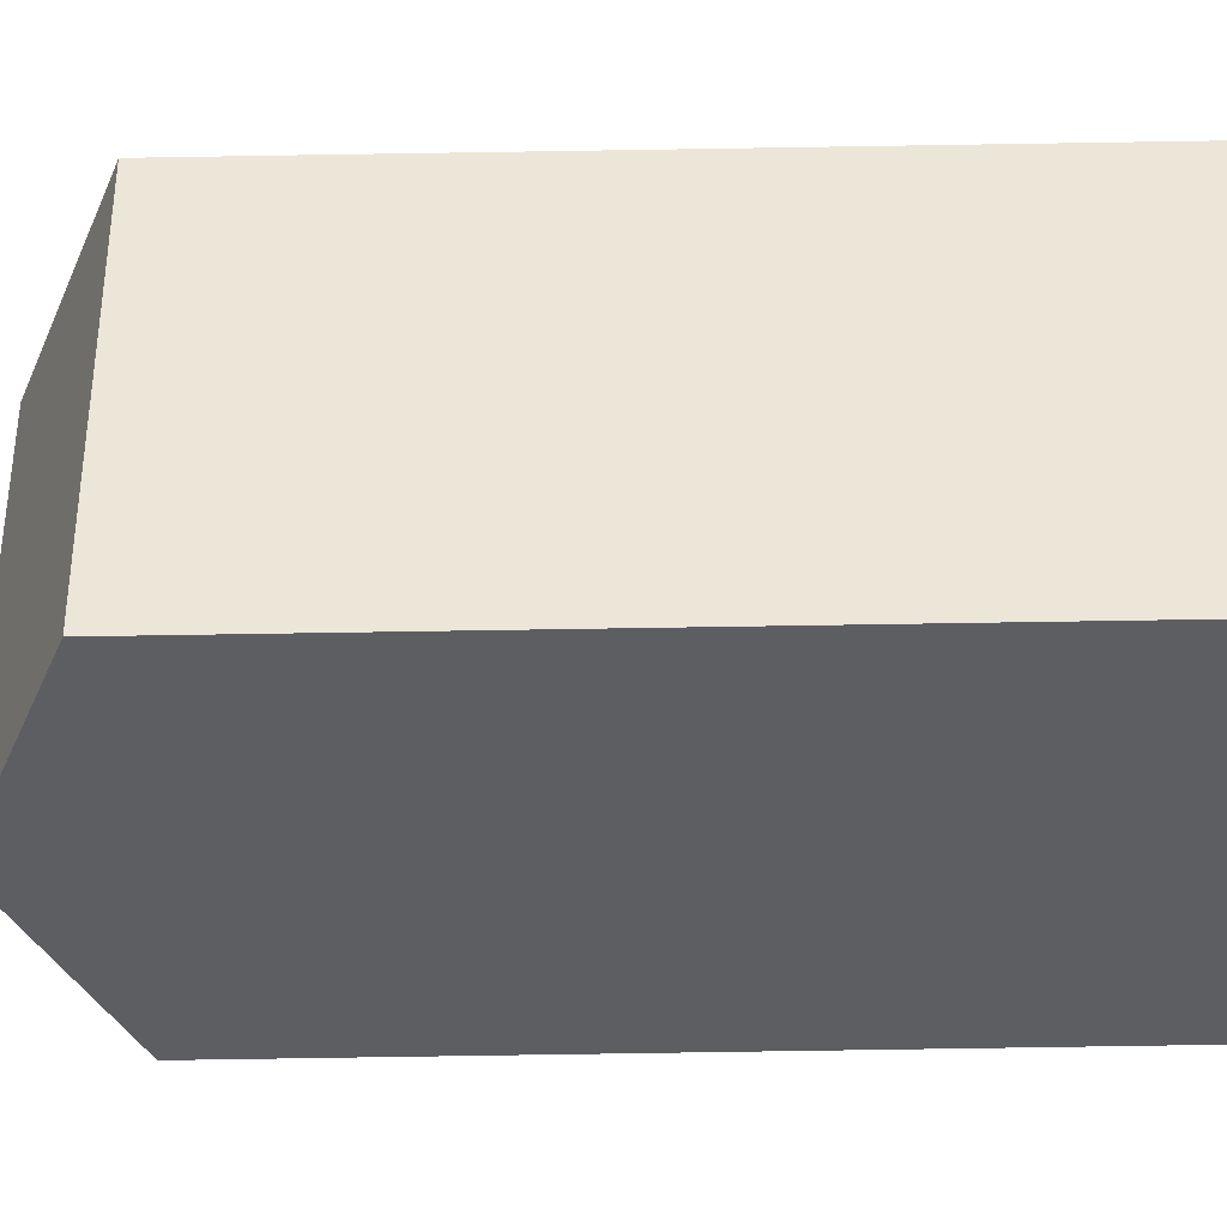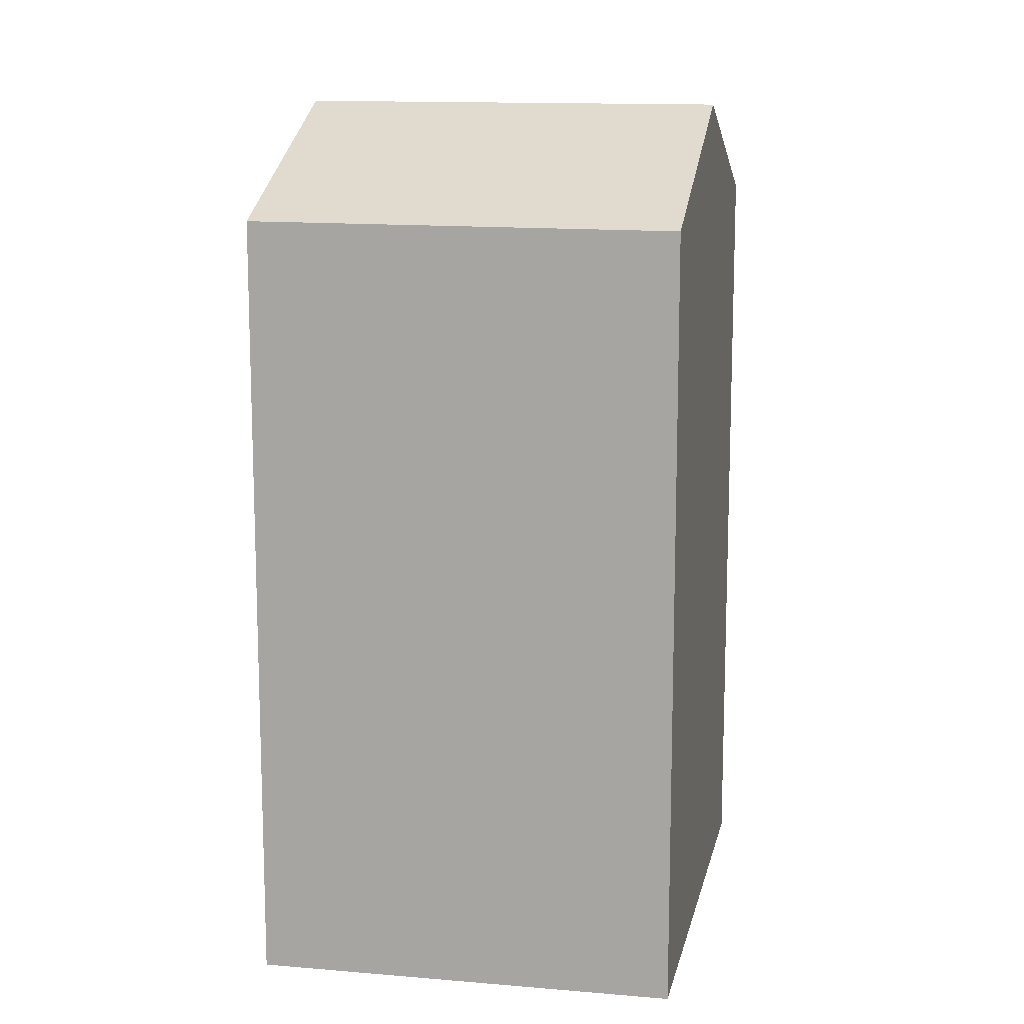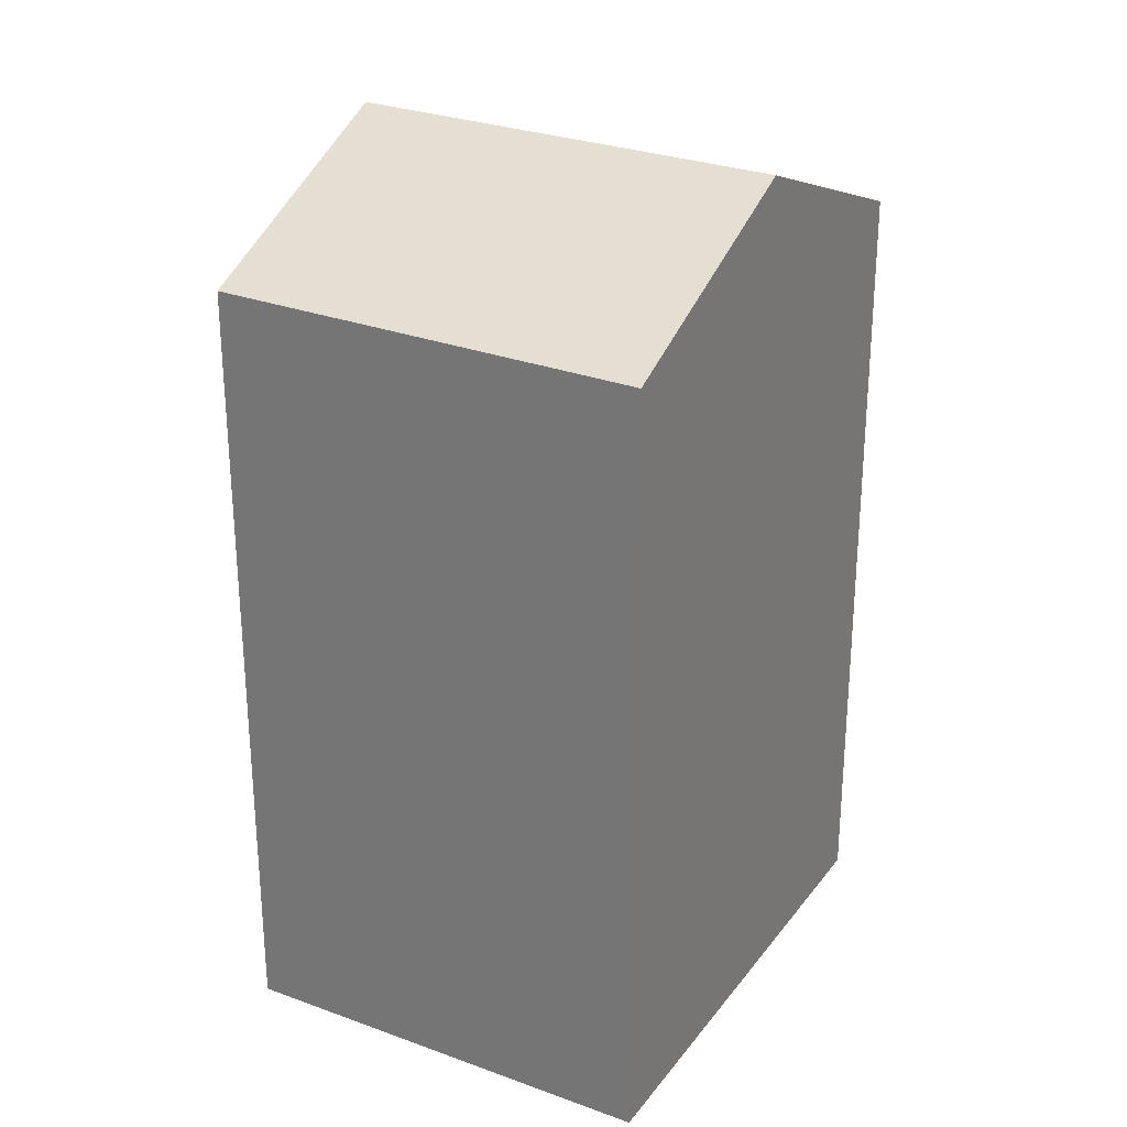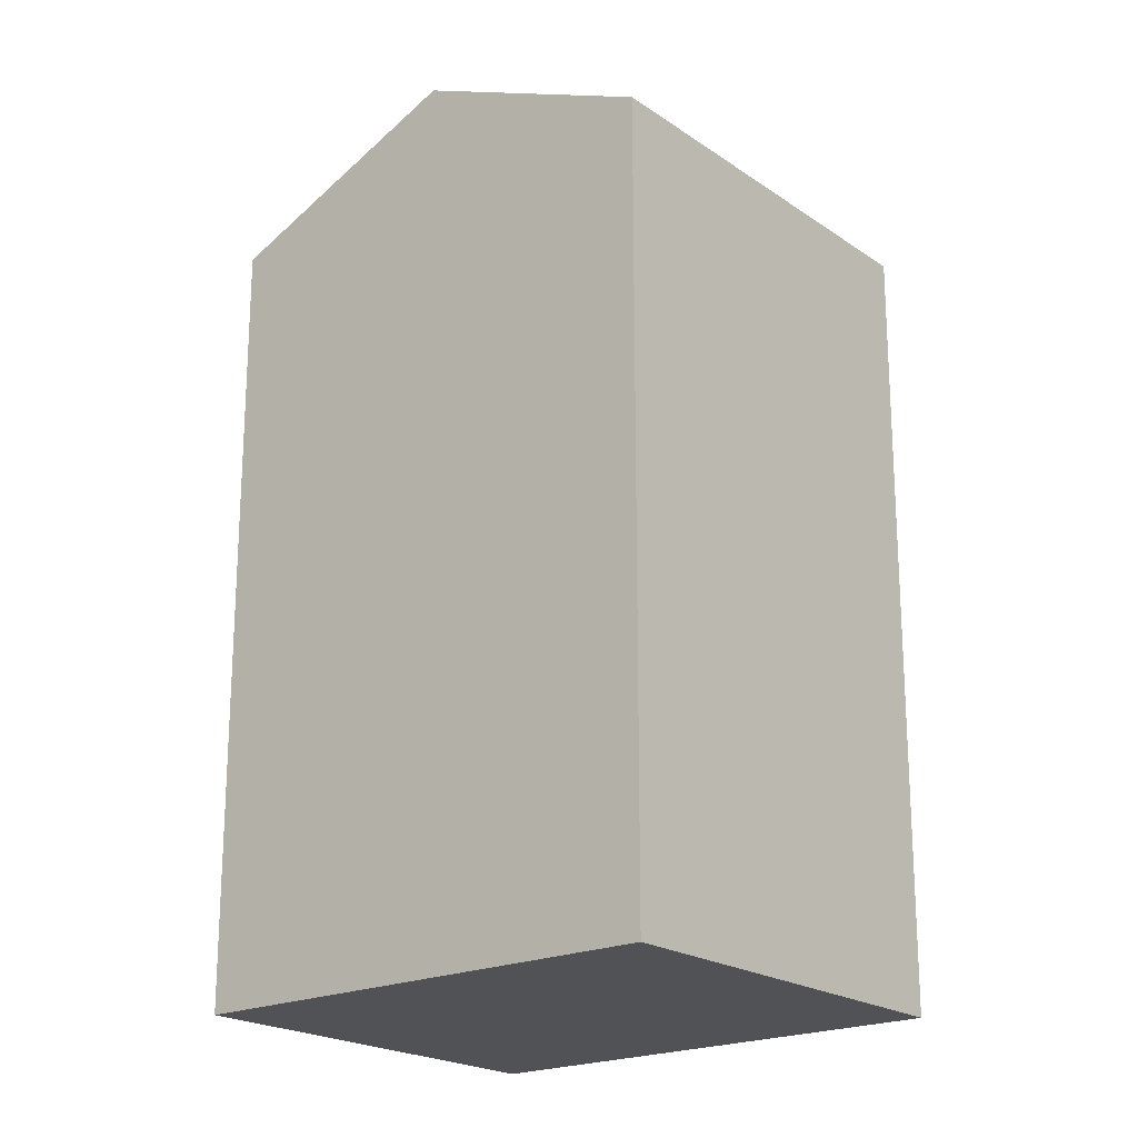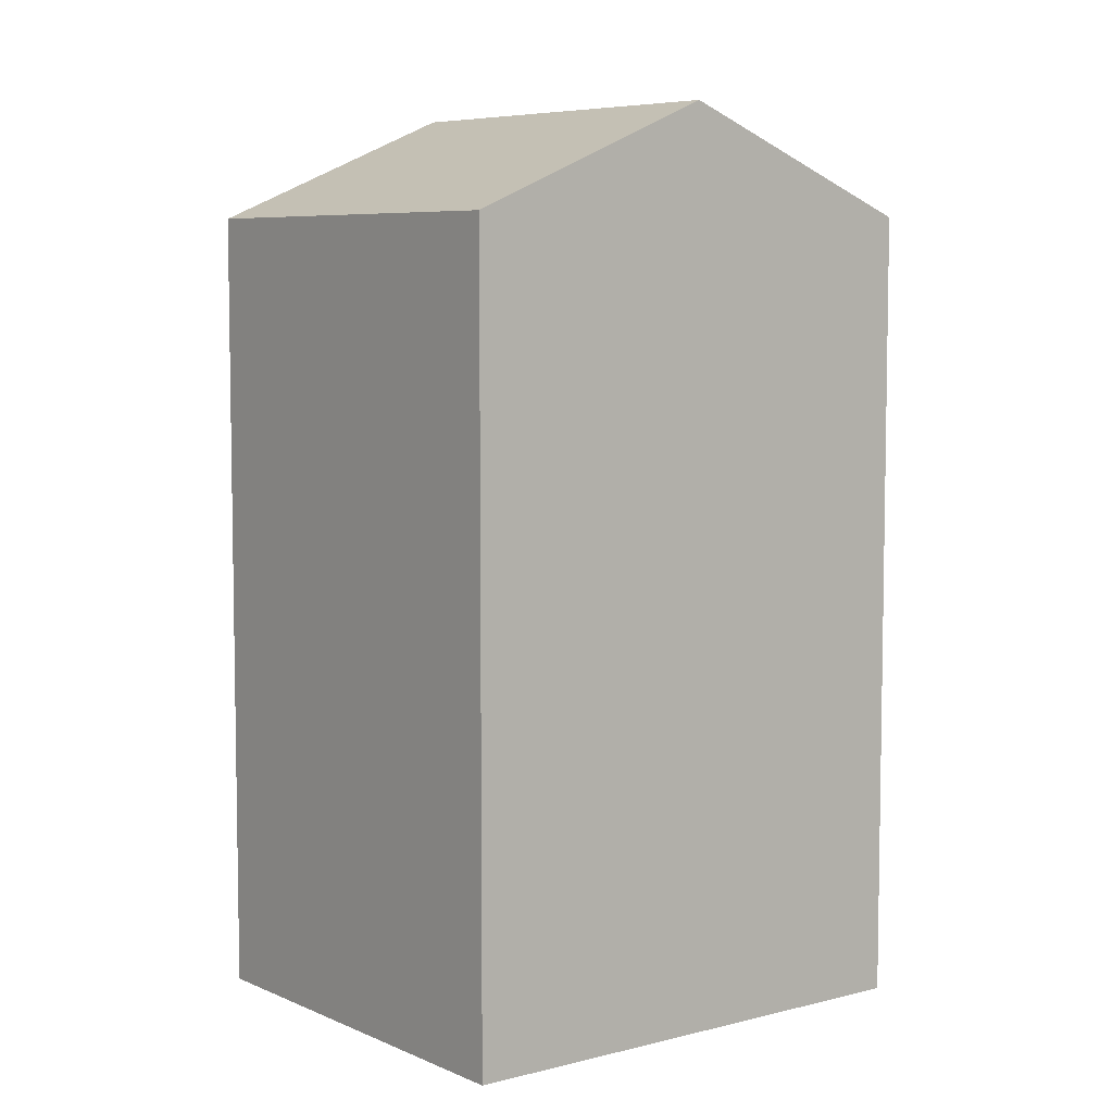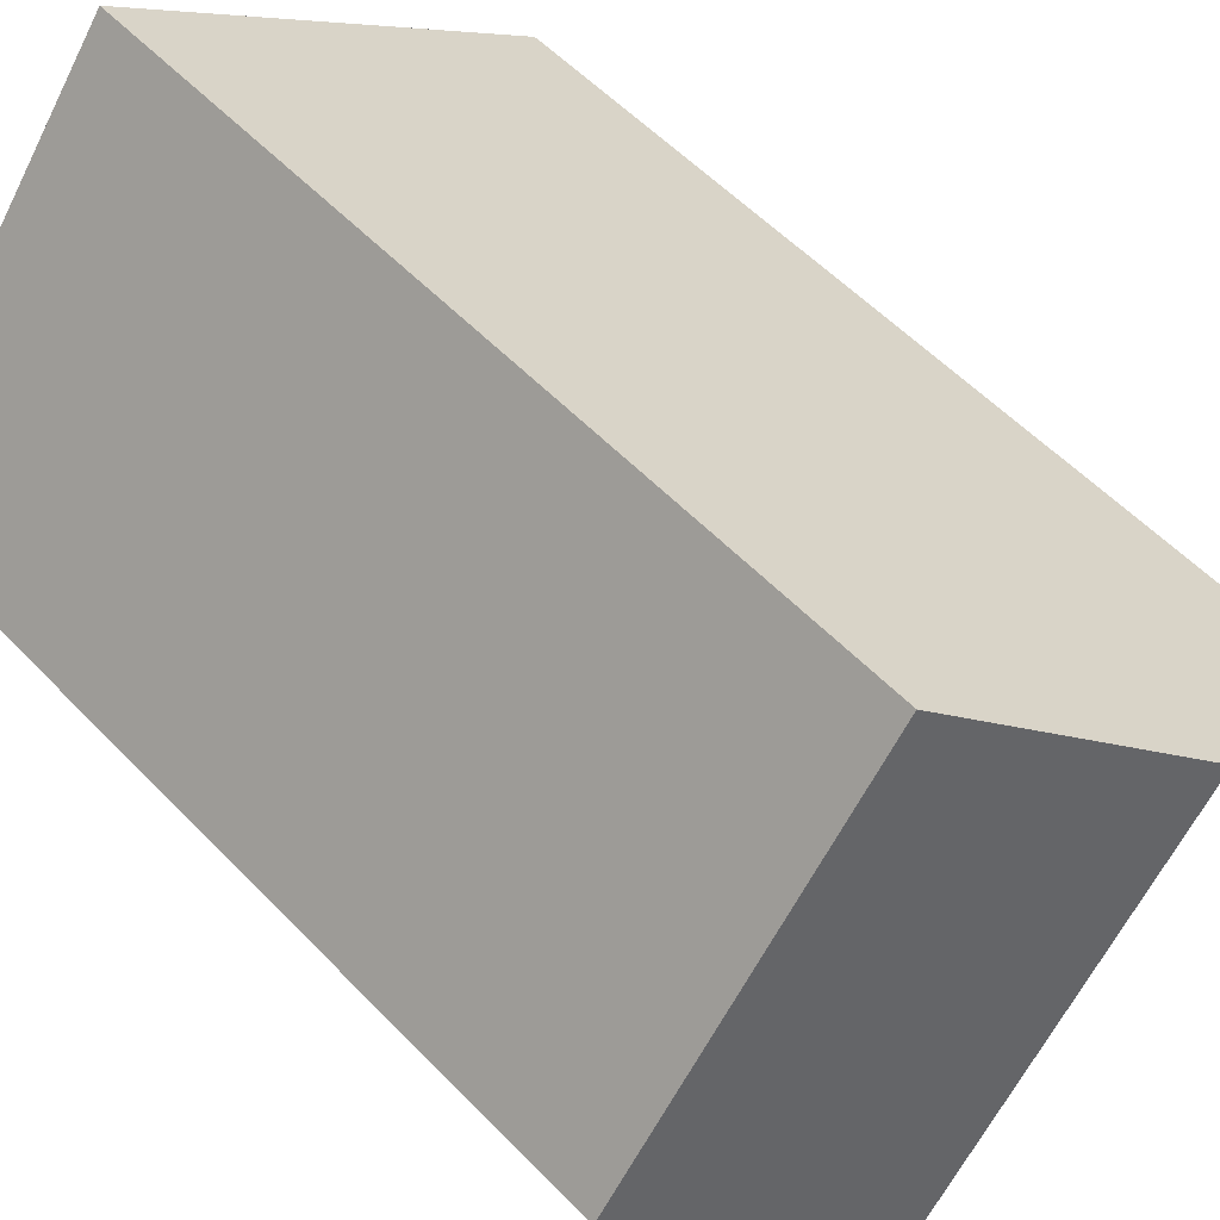
<metadata>
{"format":"obj","ext":"obj","renderer":"f3d","projection":"perspective","resolution":1024,"background":"white","views":[{"elev":-76.4,"azim":-89.1,"up":"+Z"},{"elev":13.2,"azim":63.6,"up":"+Y"},{"elev":28.6,"azim":81.4,"up":"+Y"},{"elev":-20.7,"azim":1.6,"up":"+Y"},{"elev":6.6,"azim":-75.2,"up":"+Y"},{"elev":55.3,"azim":137.3,"up":"+Z"}]}
</metadata>
<code>
v  11.13 20.94 -4.205
v  11.13 18.61 4.978
v  15.55 18.59 -0.764
v  10.84 21.09 -4.431
v  4.698 21.09 3.645
v  9.366 18.62 7.266
v  1.584 18.61 -2.083
v  6.145 18.61 -8.082
v  0.548 18.61 -0.721
v  0 18.61 1.139e-15
v  0 0 0
v  9.366 -4.449e-16 7.266
v  4.698 -2.232e-16 3.645
v  15.55 4.678e-17 -0.764
v  11.13 -3.048e-16 4.978
v  11.13 2.575e-16 -4.205
v  6.145 4.949e-16 -8.082
v  10.84 2.713e-16 -4.431
v  1.584 1.275e-16 -2.083
v  0.548 4.415e-17 -0.721
g defaultobject
f 1 2 3
f 2 1 4
f 2 4 5
f 2 5 6
f 7 4 8
f 4 7 5
f 5 7 9
f 5 9 10
f 10 6 5
f 6 10 11
f 6 11 12
f 12 11 13
f 12 2 6
f 2 12 3
f 3 12 14
f 14 12 15
f 1 8 4
f 8 1 3
f 8 3 14
f 8 14 16
f 8 16 17
f 17 16 18
f 17 7 8
f 7 17 9
f 9 17 10
f 10 17 11
f 11 17 19
f 11 19 20
f 15 16 14
f 16 15 12
f 16 12 13
f 16 13 18
f 18 13 17
f 17 13 19
f 19 13 11
f 19 11 20

</code>
